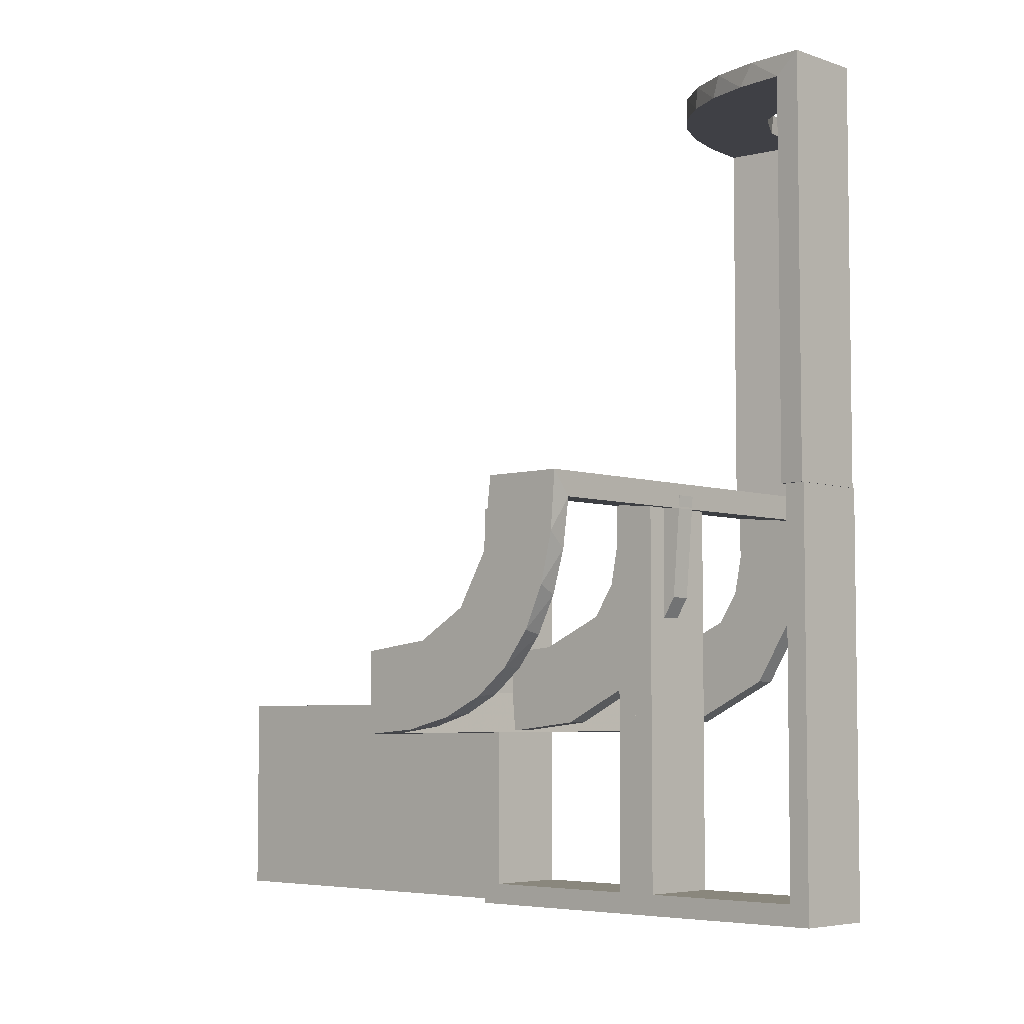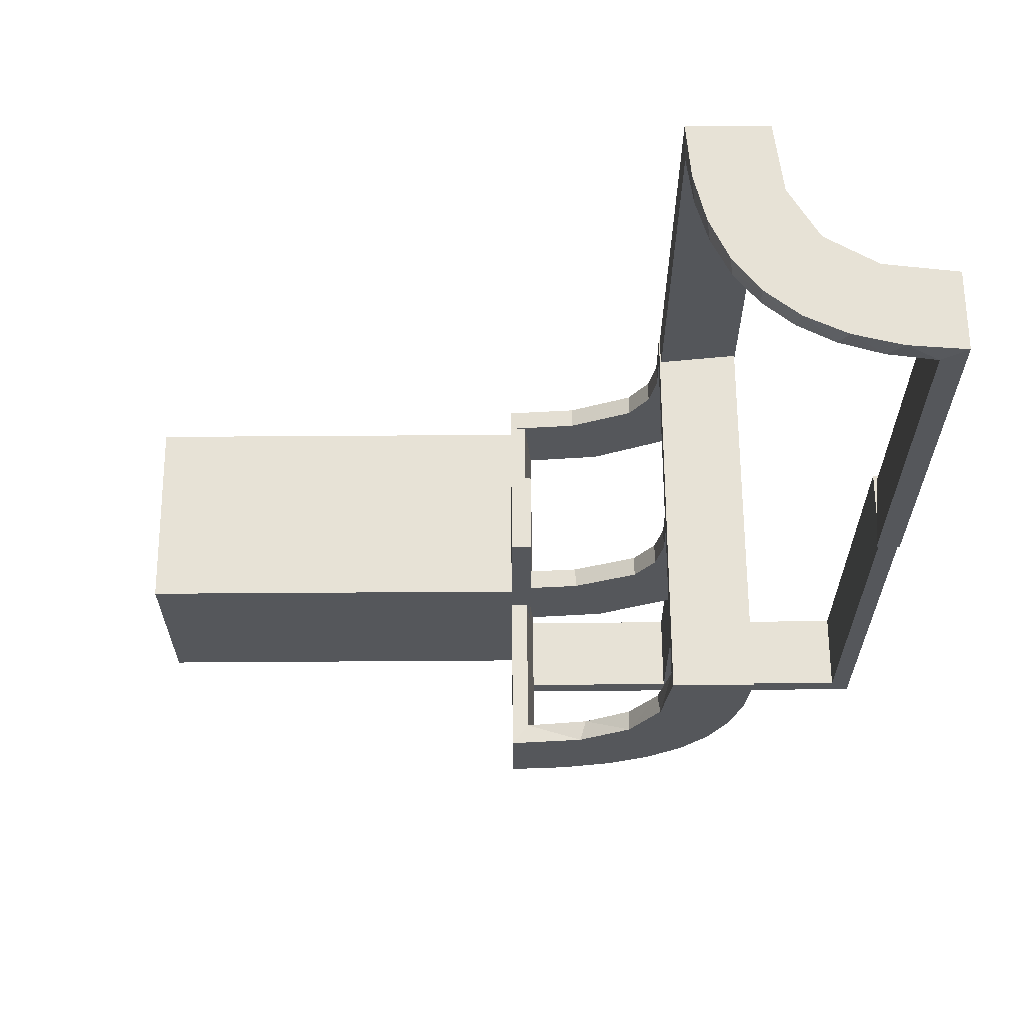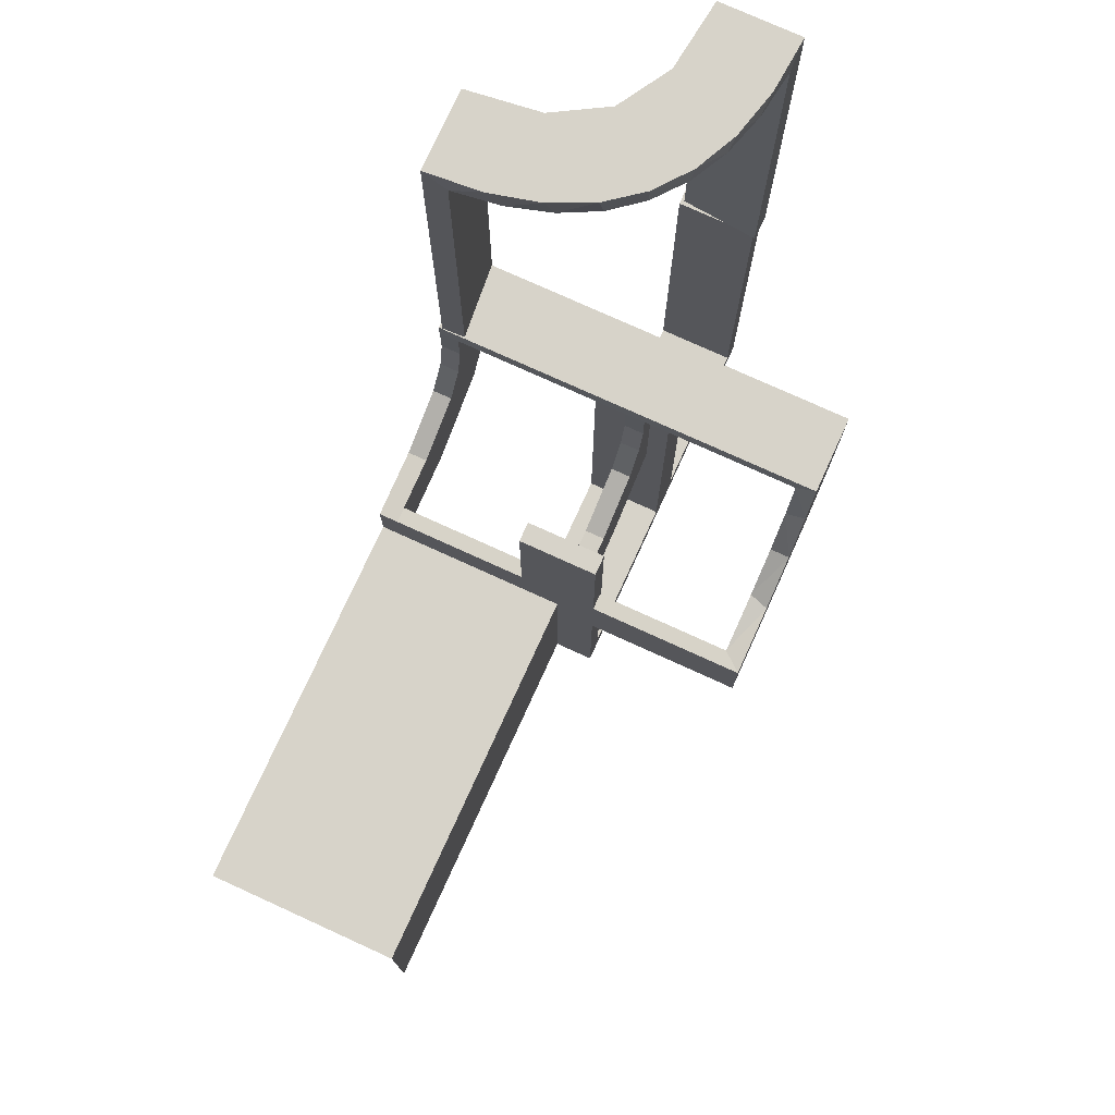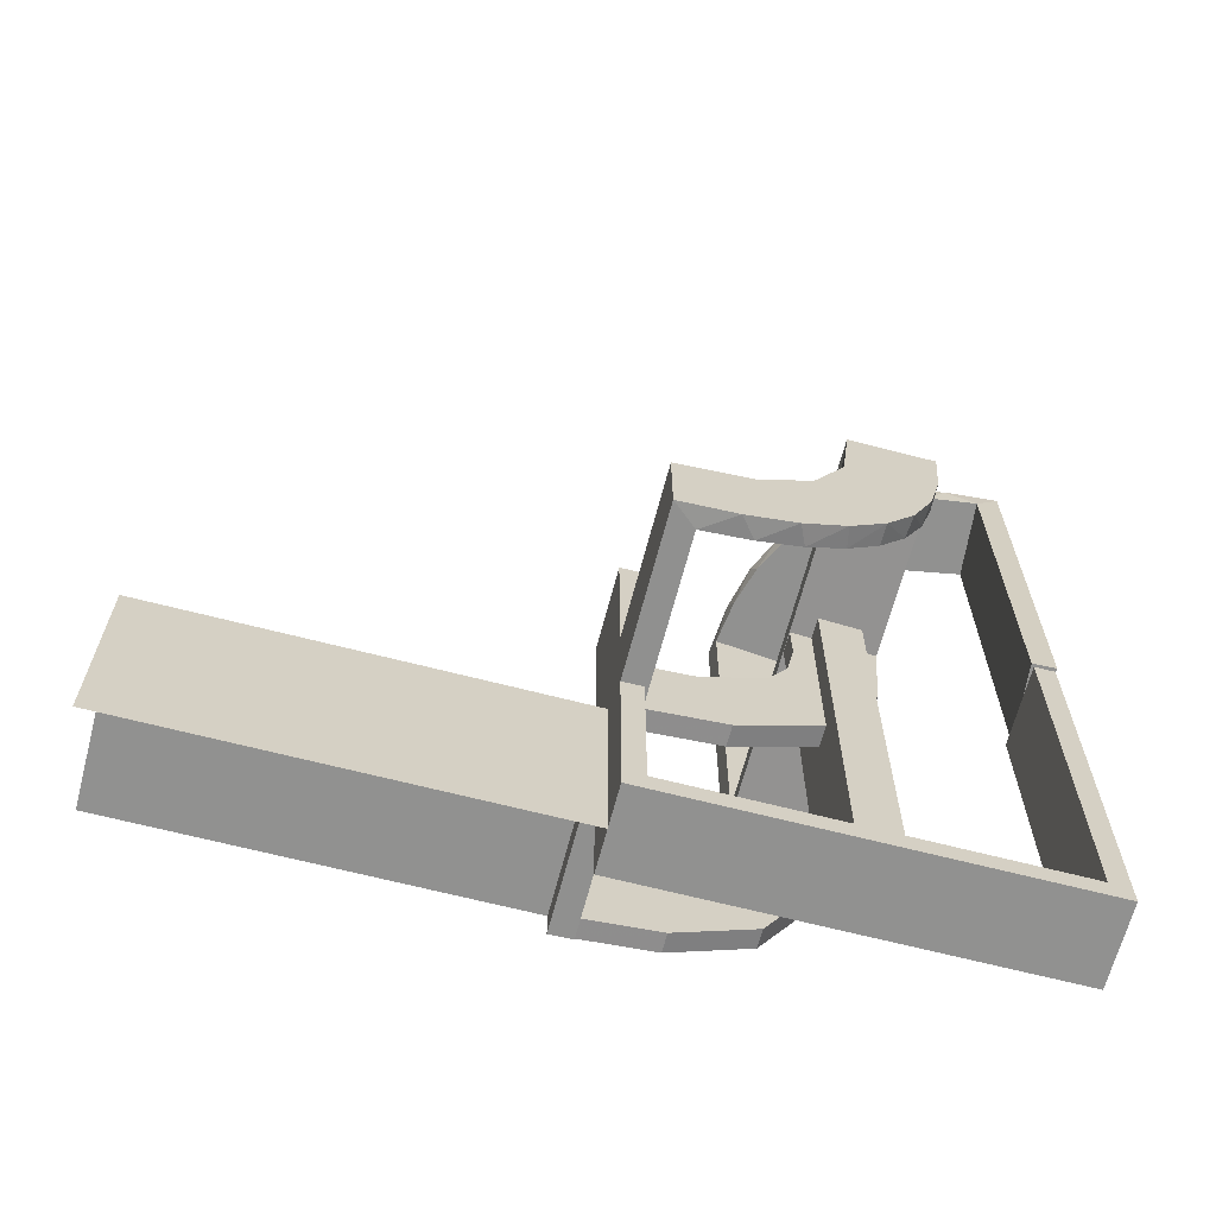
<metadata>
{"format":"obj","ext":"obj","renderer":"f3d","projection":"perspective","resolution":1024,"background":"white","views":[{"elev":-5.2,"azim":133.1,"up":"+Z"},{"elev":63.5,"azim":89.6,"up":"+Z"},{"elev":76.1,"azim":24.5,"up":"+Z"},{"elev":-65.9,"azim":75.4,"up":"+Z"}]}
</metadata>
<code>
v 0 0 -0.2861
v 0 0 -0.1861
v 0 0.2796 -0.1157
v 0 0.1296 -0.2657
v 0 0.06937 -0.2805
v 0 0.1521 -0.1383
v 0 0.1891 -0.07522
v 0 0.2558 -0.1669
v 0 0.3 0.01389
v 0 0.1808 -0.2419
v 0 0.2944 -0.05548
v 0 0.2 0.01389
v 0 0.2229 -0.209
v 0 0.08911 -0.1752
v -0.2013 0.4314 0.5
v -0.3813 0.02499 -0.2354
v -0.3813 0.2246 -0.008806
v -0.3813 0.2493 -0.0111
v -0.3813 0.0227 -0.2107
v -0.3813 0.02728 -0.2602
v -0.3813 0.2741 -0.01339
v -0.4752 0.3009 0
v -0.4752 0.3009 0.475
v -0.4752 0.3009 0.3167
v -0.4752 0.3009 0.1583
v -0.2216 0.4735 0.2375
v -0.2216 0.4735 0.1188
v -0.216 0.3711 0.5
v -0.3548 0.2253 0.475
v -0.225 0 -0.2861
v -0.225 0 -0.2361
v -0.225 0 -0.25
v -0.225 0 -0.1861
v -0.225 0 -0.125
v -0.225 0.1233 -0.2726
v -0.225 0.08746 -0.1782
v -0.225 0.25 -0.25
v -0.225 0.25 -0.125
v -0.225 0.1917 -0.1033
v -0.225 0.2008 -0.05719
v -0.225 0.025 -0.1188
v -0.225 0.025 -0.2375
v -0.225 0.5 -0.25
v -0.225 0.5 -0.125
v -0.225 0.2899 -0.1224
v -0.225 0.3 0
v -0.225 0.2501 -0.003625
v -0.225 0.2295 -0.22
v -0.225 0.2003 -0.007251
v -0.225 0.225 -0.1188
v -0.225 0.225 -0.2375
v -0.225 0.475 -0.1188
v -0.225 0.475 -0.2375
v -0.225 0.1664 -0.1422
v -0.225 0.275 -0.1188
v -0.225 0.275 -0.2375
v -0.2048 0.4119 0.475
v -0.3417 0.1999 -0.006515
v -0.3417 0.02041 -0.186
v -0.3148 0.245 0.5
v -0.275 0 -0.25
v -0.275 0 -0.125
v -0.275 0.25 -0.25
v -0.275 0.25 -0.125
v -0.275 0.025 -0.1188
v -0.275 0.025 -0.2375
v -0.275 0.5 -0.25
v -0.275 0.5 -0.125
v -0.275 0.225 -0.1188
v -0.275 0.225 -0.2375
v -0.275 0.475 -0.1188
v -0.275 0.475 -0.2375
v -0.275 0.275 -0.1188
v -0.275 0.275 -0.2375
v -0.2956 0.5008 0
v -0.2956 0.5008 0.5
v -0.1969 0.4712 0
v -0.1969 0.4712 0.2375
v -0.1969 0.4712 0.475
v -0.2728 0.2779 0.5
v -0.2728 0.2779 0.475
v -0.4065 0.3117 0.5
v -0.2428 0.3153 0.475
v -0.4068 0.21 0.475
v -0.2206 0.5008 0.125
v -0.2206 0.5008 0.25
v -0.3091 0.404 0.475
v -0.3989 0.3143 0.475
v -0.5 0 -0.2861
v -0.5 0 -0.2361
v -0.5 0 -0.25
v -0.5 0 -0.1861
v -0.5 0.02499 -0.2354
v -0.5 0.1233 -0.2726
v -0.5 0.2988 -0.01568
v -0.5 0.08746 -0.1782
v -0.5 0.25 0.01389
v -0.5 0.02957 -0.2849
v -0.5 0.1917 -0.1033
v -0.5 0.2008 -0.05719
v -0.5 0.2493 -0.0111
v -0.5 0.1999 -0.006515
v -0.5 -0.5 -0.25
v -0.5 0.2899 -0.1224
v -0.5 0.3 0
v -0.5 0.3 0.01389
v -0.5 0.2501 -0.003625
v -0.5 0.2295 -0.22
v -0.5 0.2003 -0.007251
v -0.5 0.1664 -0.1422
v -0.5 0.2 0.01389
v -0.5 0.02041 -0.186
v -0.025 0.1865 -0.08288
v -0.025 0.2988 -0.01568
v -0.025 0.2528 -0.1716
v -0.025 0.08889 -0.2769
v -0.025 0.02957 -0.2849
v -0.025 0.1521 -0.1383
v -0.025 0.1999 -0.006515
v -0.025 0.1409 -0.2616
v -0.025 0.2755 -0.127
v -0.025 0.1855 -0.2389
v -0.025 0.2908 -0.075
v -0.025 0.09678 -0.1726
v -0.025 0.02041 -0.186
v -0.025 0.2229 -0.209
v -0.366 0.2211 0.5
v -0.4661 0.202 0
v -0.4661 0.202 0.2375
v -0.4661 0.202 0.475
v -0.375 0 -0.2111
v -0.375 0 -0.2361
v -0.375 0 -0.2611
v -0.375 0.25 0.01389
v -0.375 0.225 0.01389
v -0.375 0.275 0.01389
v -0.2625 0.02499 -0.2354
v -0.2625 0.2246 -0.008806
v -0.2625 0.2988 -0.01568
v -0.2625 0.02957 -0.2849
v -0.2625 0.2493 -0.0111
v -0.2625 0.0227 -0.2107
v -0.2625 0.02728 -0.2602
v -0.2625 0.2741 -0.01339
v -0.2202 0.3599 0.475
v -0.2398 0.32 0.5
v -0.2 0 0
v -0.2 0 -0.5
v -0.2 0 -0.25
v -0.2 0.125 -0.475
v -0.2 0.125 -0.5
v -0.2 0.25 0
v -0.2 0.25 -0.5
v -0.2 0.25 -0.25
v -0.2 0.375 -0.475
v -0.2 0.375 -0.5
v -0.2 0.025 0
v -0.2 0.025 -0.475
v -0.2 0.025 -0.2375
v -0.2 0.5 0
v -0.2 0.5 -0.5
v -0.2 0.5 -0.25
v -0.2 0.225 0
v -0.2 0.225 -0.475
v -0.2 0.225 -0.2375
v -0.2 0.475 0
v -0.2 0.475 -0.475
v -0.2 0.475 -0.2375
v -0.2 0.275 0
v -0.2 0.275 -0.475
v -0.2 0.275 -0.2375
v -0.4956 0.2008 0
v -0.4956 0.2008 0.5
v -0.4956 0.2508 0
v -0.4956 0.2508 0.125
v -0.4956 0.2508 0.25
v -0.4956 0.3008 0
v -0.4956 0.3008 0.25
v -0.4956 0.3008 0.5
v -0.4956 0.2258 0.125
v -0.4956 0.2258 0.25
v -0.4956 0.2758 0.125
v -0.4956 0.2758 0.25
v -0.4707 0.2514 0
v -0.4707 0.2514 0.2375
v -0.4707 0.2514 0.1188
v -0.2706 0.5008 0.125
v -0.2706 0.5008 0.25
v -0.25 0 0
v -0.25 0 -0.2111
v -0.25 0 -0.2861
v -0.25 0 -0.5
v -0.25 0 -0.2361
v -0.25 0 -0.25
v -0.25 0 -0.1861
v -0.25 0 -0.125
v -0.25 0 -0.2611
v -0.25 0.1233 -0.2726
v -0.25 0.08746 -0.1782
v -0.25 0.25 0
v -0.25 0.25 -0.25
v -0.25 0.25 0.01389
v -0.25 0.25 -0.125
v -0.25 0.1917 -0.1033
v -0.25 0.2008 -0.05719
v -0.25 0.025 0
v -0.25 0.025 -0.1188
v -0.25 0.025 -0.2375
v -0.25 -0.5 -0.5
v -0.25 -0.5 -0.25
v -0.25 0.5 0
v -0.25 0.5 -0.25
v -0.25 0.5 -0.125
v -0.25 0.2899 -0.1224
v -0.25 0.3 0
v -0.25 0.225 0.01389
v -0.25 0.2501 -0.003625
v -0.25 0.2295 -0.22
v -0.25 0.2003 -0.007251
v -0.25 0.225 0
v -0.25 0.225 -0.1188
v -0.25 0.225 -0.2375
v -0.25 0.475 0
v -0.25 0.475 -0.1188
v -0.25 0.475 -0.2375
v -0.25 0.1664 -0.1422
v -0.25 0.275 0
v -0.25 0.275 -0.1188
v -0.25 0.275 -0.2375
v -0.25 0.275 0.01389
v -0.25 0.2 0.01389
v -0.3101 0.2479 0.475
v -0.1833 0.1999 -0.006515
v -0.1833 0.02041 -0.186
v -0.3435 0.3486 0.5
v -0.3435 0.3486 0.475
v -0.3 0 0
v -0.3 0 -0.5
v -0.3 0 -0.25
v -0.3 0.125 -0.475
v -0.3 0.125 -0.5
v -0.3 0.25 0
v -0.3 0.25 -0.5
v -0.3 0.25 -0.25
v -0.3 0.375 -0.475
v -0.3 0.375 -0.5
v -0.3 0.025 0
v -0.3 0.025 -0.475
v -0.3 0.025 -0.2375
v -0.3 0.5 0
v -0.3 0.5 -0.5
v -0.3 0.5 -0.25
v -0.3 0.225 0
v -0.3 0.225 -0.475
v -0.3 0.225 -0.2375
v -0.3 0.475 0
v -0.3 0.475 -0.475
v -0.3 0.475 -0.2375
v -0.3 0.275 0
v -0.3 0.275 -0.475
v -0.3 0.275 -0.2375
v -0.4684 0.2267 0.2375
v -0.4684 0.2267 0.1188
v -0.2958 0.4804 0
v -0.2958 0.4804 0.475
v -0.2958 0.4804 0.3167
v -0.2958 0.4804 0.1583
v -0.4729 0.2762 0.2375
v -0.4729 0.2762 0.1188
v -0.2463 0.4758 0
v -0.2463 0.4758 0.2375
v -0.2463 0.4758 0.1188
v -0.1956 0.5008 0
v -0.1956 0.5008 0.25
v -0.1956 0.5008 0.5
v -0.2456 0.5008 0
v -0.2456 0.5008 0.125
v -0.2456 0.5008 0.25
v -0.4263 0.2064 0.5
v -0.475 0 -0.2861
v -0.475 0 -0.2361
v -0.475 0 -0.1861
v -0.475 0.1233 -0.2726
v -0.475 0.08746 -0.1782
v -0.475 0.1917 -0.1033
v -0.475 0.2008 -0.05719
v -0.475 0.2899 -0.1224
v -0.475 0.3 0
v -0.475 0.2501 -0.003625
v -0.475 0.2295 -0.22
v -0.475 0.2003 -0.007251
v -0.475 0.1664 -0.1422
v -0.3065 0.4117 0.5
v -0.271 0.4781 0.2375
v -0.271 0.4781 0.1188
f 194 91 103
f 194 103 210
f 194 192 209
f 194 209 210
f 90 89 94
f 96 90 94
f 90 96 92
f 94 110 96
f 110 94 108
f 99 110 104
f 108 104 110
f 100 99 104
f 107 109 100
f 104 107 100
f 107 104 105
f 104 287 288
f 287 104 108
f 89 280 283
f 94 283 290
f 291 109 107
f 105 288 289
f 99 285 292
f 285 99 100
f 109 291 286
f 282 92 96
f 110 292 284
f 281 280 89
f 90 92 282
f 281 283 280
f 284 283 281
f 281 282 284
f 283 284 292
f 292 290 283
f 285 287 292
f 290 292 287
f 286 287 285
f 289 286 291
f 287 286 289
f 289 288 287
f 104 288 105
f 287 108 290
f 89 283 94
f 94 290 108
f 291 107 289
f 105 289 107
f 99 292 110
f 285 100 286
f 109 286 100
f 282 96 284
f 110 284 96
f 281 89 90
f 90 282 281
f 193 191 198
f 199 193 198
f 193 199 195
f 198 226 199
f 226 198 218
f 204 226 214
f 218 214 226
f 205 204 214
f 217 219 205
f 214 217 205
f 217 214 215
f 214 45 46
f 45 214 218
f 191 30 35
f 198 35 48
f 49 219 217
f 215 46 47
f 204 39 54
f 39 204 205
f 219 49 40
f 33 195 199
f 226 54 36
f 31 30 191
f 193 195 33
f 31 35 30
f 36 35 31
f 31 33 36
f 35 36 54
f 54 48 35
f 39 45 54
f 48 54 45
f 40 45 39
f 47 40 49
f 45 40 47
f 47 46 45
f 214 46 215
f 45 218 48
f 191 35 198
f 198 48 218
f 49 217 47
f 215 47 217
f 204 54 226
f 39 205 40
f 219 40 205
f 33 199 36
f 226 36 199
f 31 191 193
f 193 33 31
f 234 125 2
f 2 125 14
f 118 6 124
f 59 234 92
f 2 92 234
f 92 112 59
f 6 118 113
f 7 113 119
f 233 12 119
f 111 58 102
f 58 111 231
f 12 233 231
f 233 58 231
f 1 5 117
f 191 1 117
f 120 116 4
f 4 10 120
f 89 191 140
f 10 13 122
f 115 126 13
f 8 3 121
f 3 11 123
f 11 9 114
f 139 114 9
f 139 106 95
f 139 9 106
f 5 2 14
f 10 14 6
f 2 5 1
f 14 10 4
f 4 5 14
f 10 6 13
f 8 13 6
f 6 7 8
f 7 12 11
f 11 3 7
f 136 230 202
f 134 202 216
f 216 12 231
f 135 216 231
f 202 12 216
f 230 9 202
f 12 202 9
f 106 9 230
f 97 134 135
f 231 111 135
f 111 97 135
f 106 136 97
f 134 97 136
f 230 136 106
f 197 133 132
f 193 132 131
f 90 92 131
f 190 131 92
f 132 90 131
f 89 90 133
f 132 133 90
f 191 89 133
f 193 190 2
f 92 2 190
f 1 193 2
f 191 197 1
f 193 1 197
f 144 21 18
f 141 18 17
f 17 102 58
f 101 102 17
f 21 95 101
f 101 18 21
f 18 101 17
f 139 95 21
f 58 138 17
f 119 138 233
f 58 233 138
f 141 138 119
f 139 21 144
f 139 144 114
f 141 114 144
f 114 141 119
f 123 114 119
f 119 113 123
f 115 118 126
f 115 121 113
f 118 115 113
f 118 124 122
f 116 124 125
f 125 117 116
f 116 120 124
f 126 118 122
f 20 143 137
f 16 137 142
f 142 125 234
f 234 59 142
f 137 125 142
f 143 140 117
f 117 137 143
f 137 117 125
f 20 140 143
f 19 59 112
f 93 19 112
f 93 20 16
f 20 93 98
f 93 16 19
f 140 20 98
f 112 92 90
f 93 90 89
f 89 98 93
f 90 93 112
f 97 102 101
f 111 102 97
f 101 95 106
f 97 101 106
f 125 124 14
f 6 14 124
f 6 113 7
f 7 119 12
f 5 116 117
f 191 117 140
f 116 5 4
f 10 122 120
f 89 140 98
f 13 126 122
f 115 13 8
f 8 121 115
f 3 123 121
f 11 114 123
f 7 3 8
f 12 9 11
f 136 202 134
f 134 216 135
f 197 132 193
f 193 131 190
f 191 133 197
f 144 18 141
f 141 17 138
f 113 121 123
f 124 120 122
f 20 137 16
f 16 142 19
f 59 19 142
f 153 243 241
f 238 148 151
f 158 248 240
f 254 164 150
f 253 255 242
f 243 244 254
f 243 254 241
f 241 254 240
f 249 247 237
f 241 248 238
f 239 238 248
f 240 248 241
f 37 38 203
f 201 203 64
f 200 242 64
f 244 64 242
f 203 200 64
f 152 200 38
f 203 38 200
f 154 152 38
f 63 244 243
f 201 63 243
f 153 37 201
f 37 153 154
f 153 201 243
f 37 154 38
f 64 244 63
f 34 32 194
f 196 194 61
f 61 238 239
f 62 61 239
f 194 238 61
f 32 148 194
f 238 194 148
f 149 148 32
f 189 196 62
f 239 237 62
f 237 189 62
f 147 149 34
f 149 32 34
f 34 189 147
f 34 196 189
f 42 41 207
f 208 207 65
f 206 247 65
f 249 65 247
f 207 206 65
f 157 206 41
f 207 41 206
f 159 157 41
f 66 249 248
f 208 66 248
f 159 41 42
f 159 42 158
f 208 158 42
f 158 208 248
f 66 65 249
f 50 51 222
f 221 222 70
f 70 254 255
f 69 70 255
f 222 254 70
f 51 165 164
f 254 222 164
f 222 51 164
f 220 221 69
f 255 253 69
f 253 220 69
f 163 165 50
f 50 220 163
f 50 221 220
f 163 152 165
f 153 164 154
f 153 151 164
f 151 150 164
f 159 149 147
f 151 148 158
f 149 159 158
f 150 151 158
f 206 157 147
f 247 206 189
f 200 152 163
f 242 200 220
f 153 241 151
f 238 151 241
f 158 240 150
f 254 150 240
f 255 244 242
f 244 255 254
f 249 237 239
f 239 248 249
f 37 203 201
f 201 64 63
f 34 194 196
f 196 61 62
f 42 207 208
f 208 65 66
f 50 222 221
f 221 70 69
f 165 51 50
f 152 154 165
f 164 165 154
f 159 147 157
f 149 158 148
f 206 147 189
f 247 189 237
f 200 163 220
f 242 220 253
f 161 251 246
f 243 153 156
f 170 260 245
f 257 167 155
f 256 258 250
f 251 252 257
f 251 257 246
f 246 257 245
f 261 259 242
f 246 260 243
f 244 243 260
f 245 260 246
f 43 44 213
f 212 213 68
f 211 250 68
f 252 68 250
f 213 211 68
f 160 211 44
f 213 44 211
f 162 160 44
f 67 252 251
f 212 67 251
f 161 43 212
f 43 161 162
f 161 212 251
f 67 68 252
f 38 37 201
f 203 201 63
f 63 243 244
f 64 63 244
f 201 243 63
f 37 153 201
f 243 201 153
f 154 153 37
f 200 203 64
f 244 242 64
f 242 200 64
f 152 154 38
f 38 154 37
f 38 200 152
f 200 38 203
f 56 55 228
f 229 228 73
f 227 259 73
f 261 73 259
f 228 227 73
f 169 227 55
f 228 55 227
f 171 169 55
f 74 261 260
f 229 74 260
f 171 55 56
f 171 56 170
f 229 170 56
f 170 229 260
f 74 73 261
f 52 53 225
f 224 225 72
f 72 257 258
f 71 72 258
f 225 257 72
f 53 168 167
f 257 225 167
f 225 53 167
f 223 224 71
f 258 256 71
f 256 223 71
f 166 168 52
f 223 166 52
f 166 160 168
f 161 167 162
f 161 156 167
f 156 155 167
f 171 154 152
f 156 153 170
f 154 171 170
f 155 156 170
f 227 169 152
f 259 227 200
f 211 160 166
f 250 211 223
f 161 246 156
f 243 156 246
f 170 245 155
f 257 155 245
f 258 252 250
f 252 258 257
f 261 242 244
f 244 260 261
f 43 213 212
f 212 68 67
f 162 44 43
f 38 201 203
f 203 63 64
f 56 228 229
f 229 73 74
f 52 225 224
f 224 72 71
f 168 53 52
f 223 52 224
f 160 162 168
f 167 168 162
f 171 152 169
f 154 170 153
f 227 152 200
f 259 200 242
f 211 166 223
f 250 223 256
f 266 265 76
f 76 265 293
f 236 235 87
f 267 266 75
f 76 75 266
f 75 264 267
f 235 236 88
f 82 88 23
f 24 178 179
f 177 25 22
f 25 177 178
f 24 25 178
f 275 15 79
f 274 275 79
f 145 57 28
f 28 146 145
f 273 274 78
f 146 80 83
f 232 81 80
f 60 127 29
f 127 279 84
f 279 173 130
f 129 130 173
f 129 172 128
f 129 173 172
f 76 293 15
f 293 235 146
f 28 15 293
f 146 235 80
f 60 80 235
f 82 60 235
f 82 179 279
f 82 127 60
f 279 127 82
f 180 181 175
f 175 176 182
f 183 179 178
f 182 183 178
f 176 179 183
f 181 173 176
f 179 176 173
f 172 173 181
f 174 175 182
f 178 177 182
f 177 174 182
f 172 180 174
f 175 174 180
f 181 180 172
f 86 85 277
f 278 277 187
f 276 75 187
f 188 187 75
f 277 276 187
f 273 276 85
f 277 85 276
f 274 273 85
f 278 188 76
f 75 76 188
f 275 278 76
f 274 86 275
f 278 275 86
f 262 263 186
f 185 186 269
f 269 22 25
f 184 22 269
f 263 128 184
f 184 186 263
f 186 184 269
f 129 128 263
f 25 268 269
f 23 268 24
f 25 24 268
f 185 268 23
f 130 262 185
f 262 130 129
f 130 185 23
f 263 262 129
f 84 130 23
f 88 84 23
f 88 29 84
f 232 236 81
f 232 29 88
f 236 232 88
f 236 87 83
f 87 265 57
f 265 79 57
f 81 236 83
f 27 26 271
f 272 271 294
f 294 265 266
f 266 267 294
f 271 265 294
f 26 78 79
f 79 271 26
f 271 79 265
f 27 78 26
f 295 267 264
f 270 295 264
f 270 27 272
f 27 270 77
f 270 272 295
f 78 27 77
f 264 75 276
f 270 276 273
f 273 77 270
f 264 276 270
f 174 22 184
f 177 22 174
f 184 128 172
f 174 184 172
f 265 87 293
f 235 293 87
f 235 88 82
f 82 23 179
f 24 179 23
f 15 57 79
f 274 79 78
f 57 15 28
f 146 83 145
f 273 78 77
f 80 81 83
f 232 80 60
f 60 29 232
f 127 84 29
f 279 130 84
f 76 15 275
f 293 146 28
f 179 173 279
f 181 176 175
f 176 183 182
f 86 277 278
f 278 187 188
f 274 85 86
f 262 186 185
f 185 269 268
f 87 145 83
f 87 57 145
f 27 271 272
f 272 294 295
f 267 295 294

</code>
